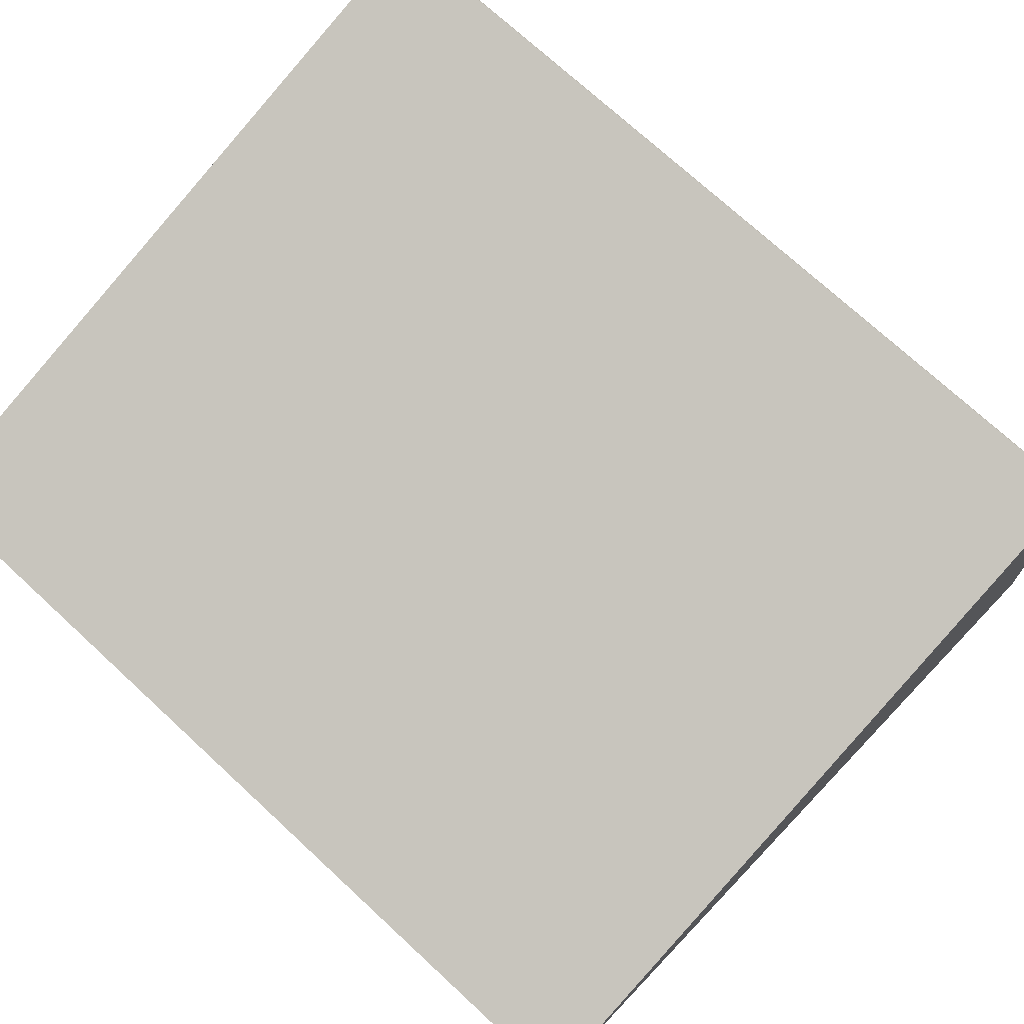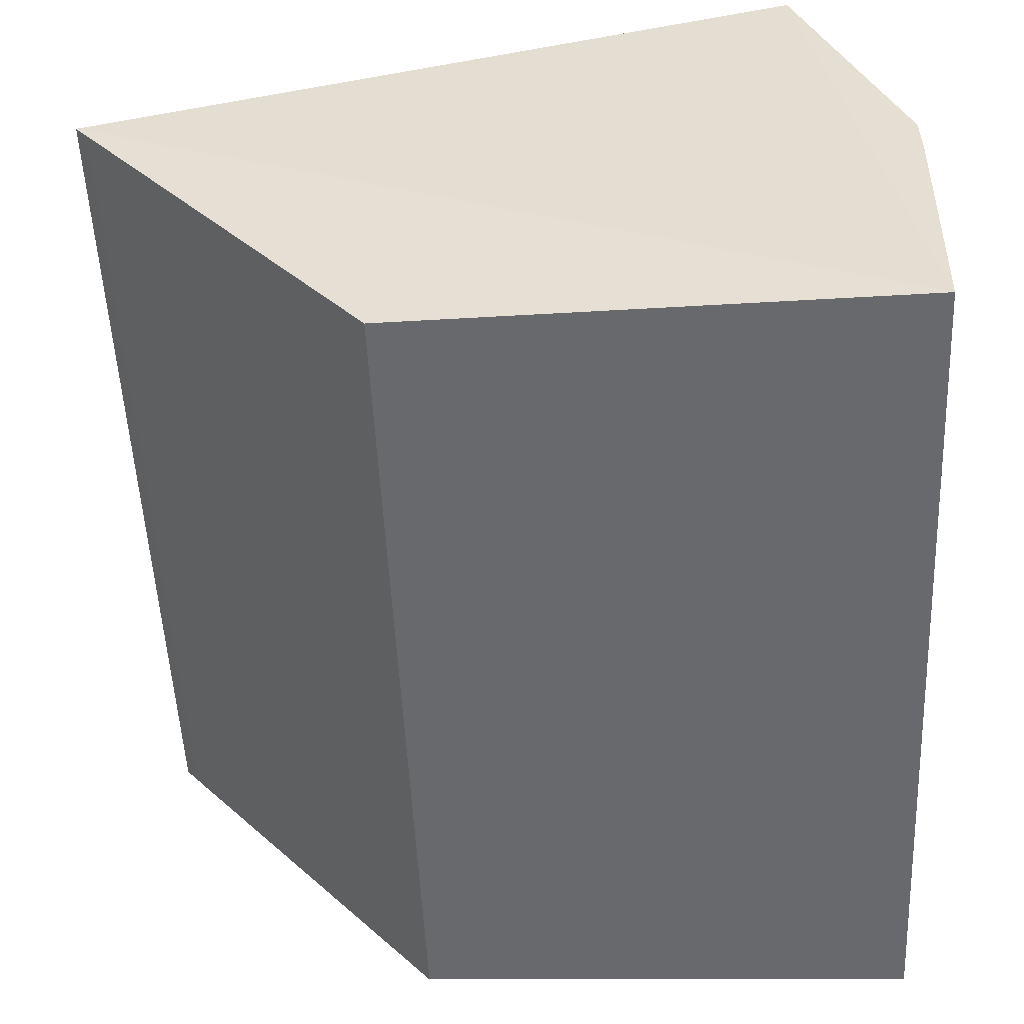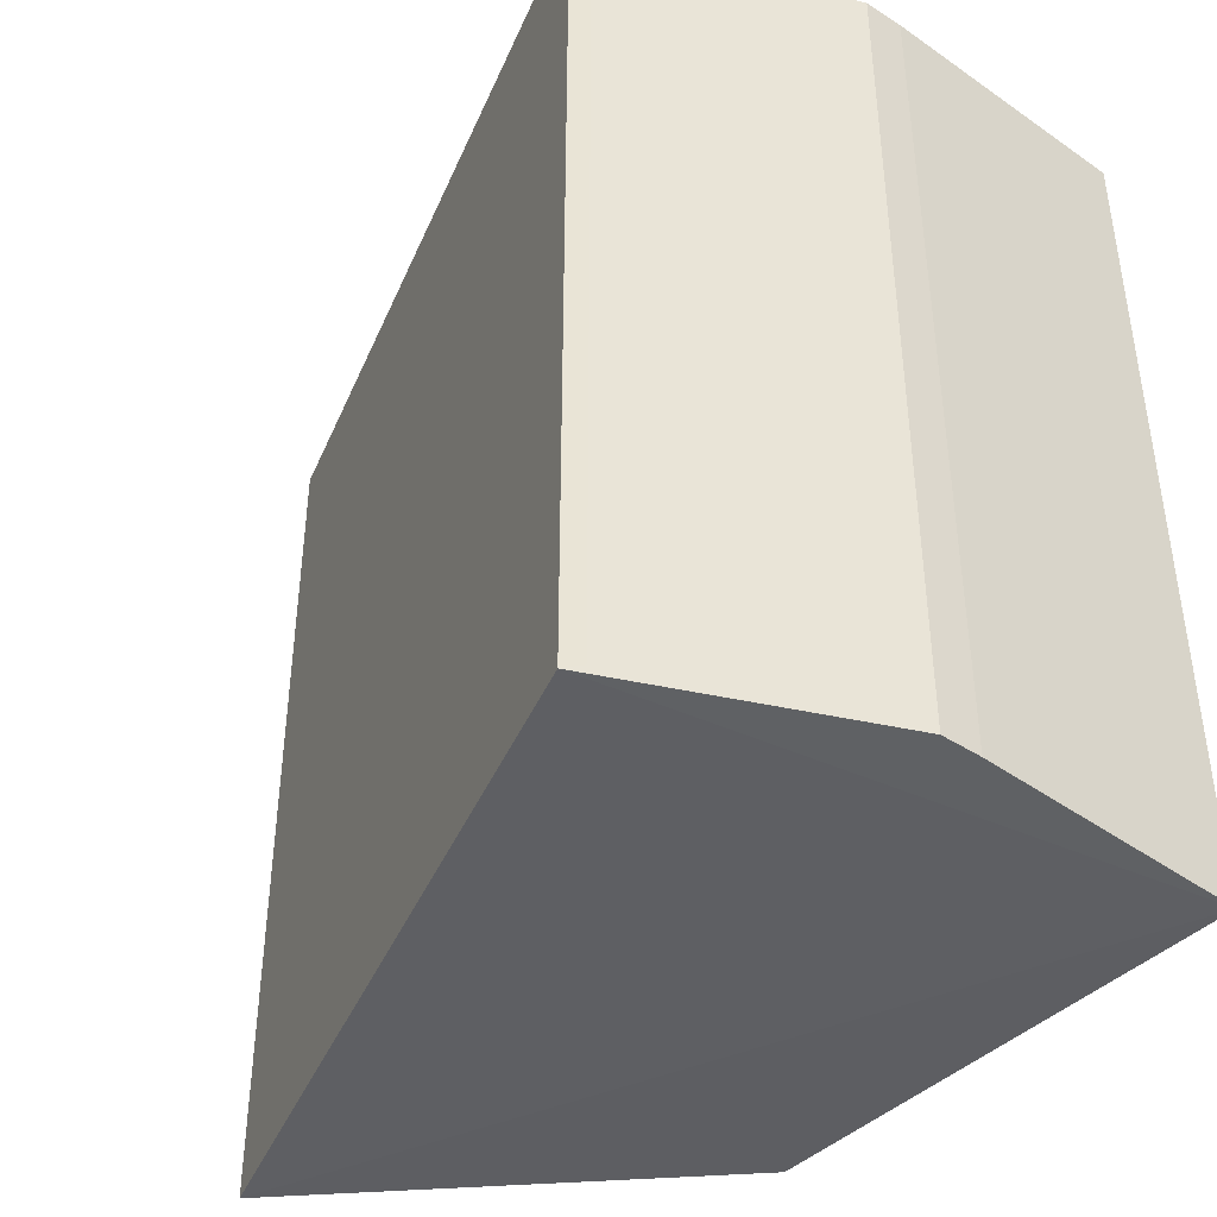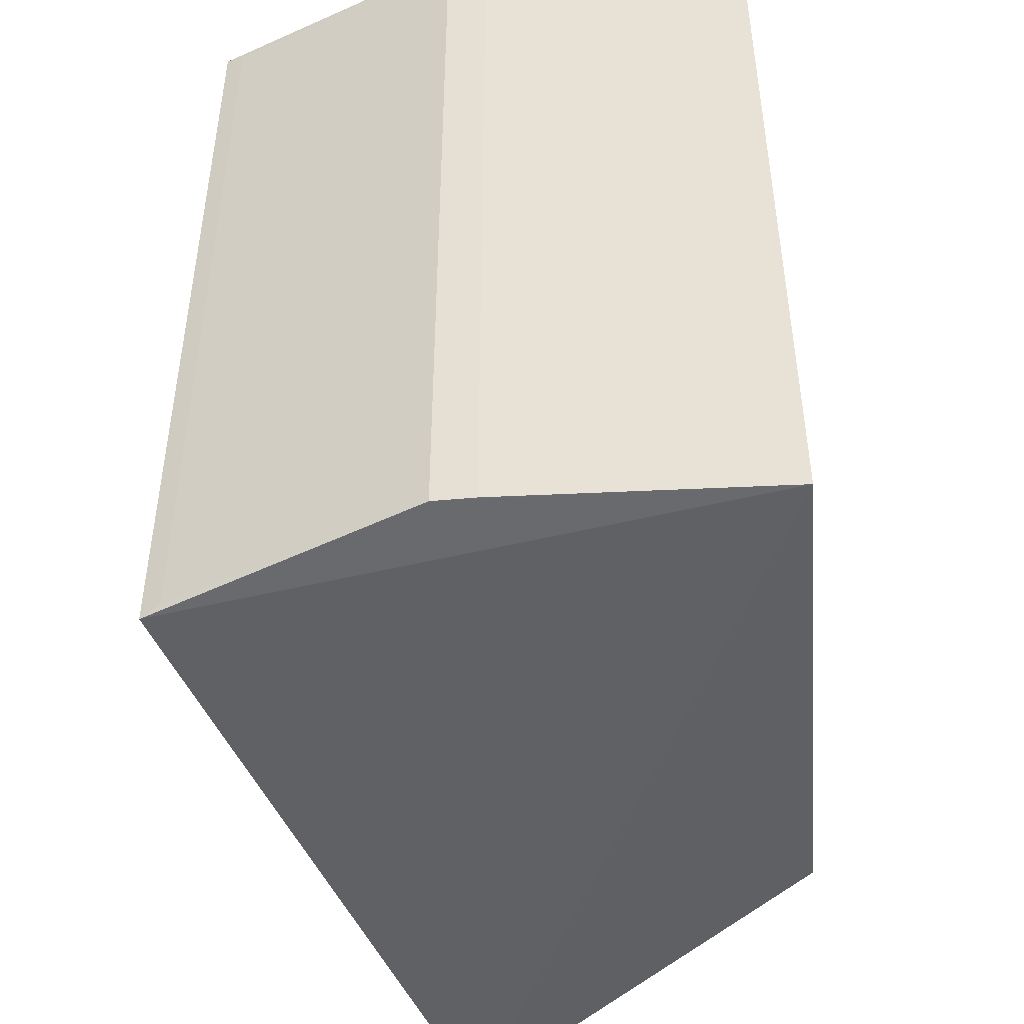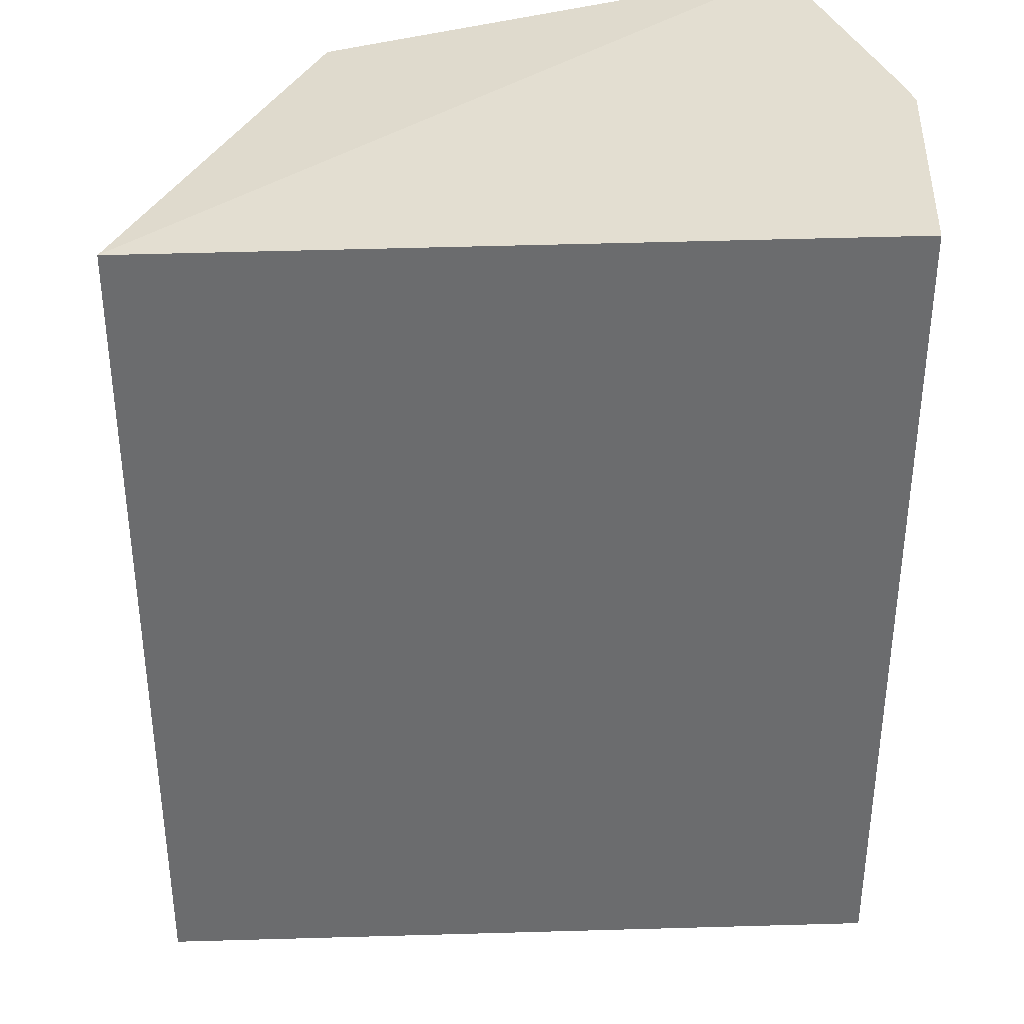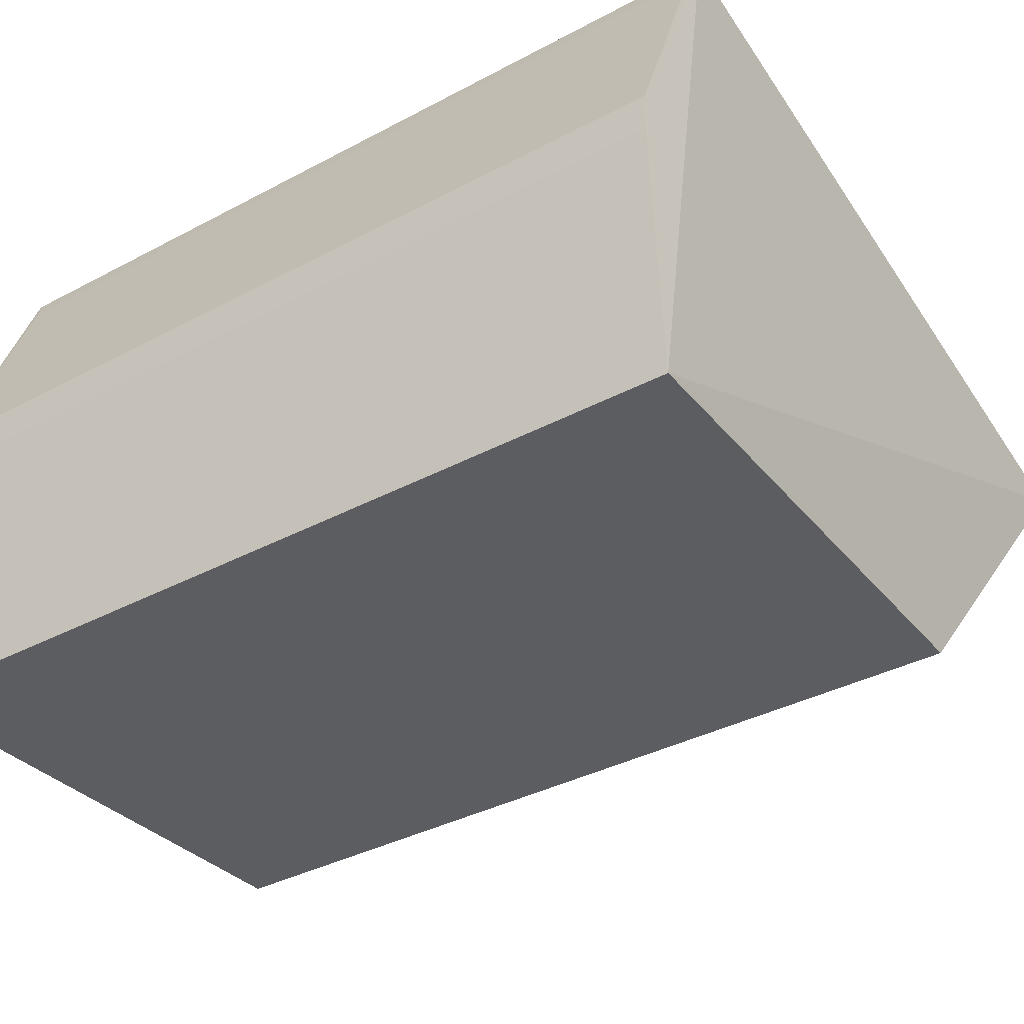
<metadata>
{"format":"obj","ext":"obj","renderer":"f3d","projection":"perspective","resolution":1024,"background":"white","views":[{"elev":72.7,"azim":132.8,"up":"+Y"},{"elev":-53.0,"azim":-177.3,"up":"+Y"},{"elev":-42.3,"azim":-128.0,"up":"+Z"},{"elev":-47.4,"azim":-84.1,"up":"+Z"},{"elev":36.6,"azim":161.8,"up":"+Z"},{"elev":-36.3,"azim":-55.1,"up":"+Y"}]}
</metadata>
<code>
v -0.9765 0.3188 -0.9745
v 0.8918 0.534 0.9857
v 0.8188 0.5547 0.94
v -0.954 -0.2961 0.9833
v -0.7443 0.9997 0.9912
v 0.8918 0.534 -0.9857
v 0.2053 -0.276 -0.9527
v -0.7443 0.9997 -0.9912
v 0.2053 -0.276 0.9527
v -0.954 -0.2961 -0.9833
v -0.9757 0.4099 0.9737
v -0.9757 0.4099 -0.9737
v 0.8636 0.4986 0.956
v -0.9765 0.3188 0.9745
v -0.7622 0.9572 0.9732
v 0.8636 0.4986 -0.956
v -0.7622 0.9572 -0.9732
f 12 15 17
f 2 3 5
f 4 2 5
f 3 2 6
f 5 3 6
f 5 6 8
f 2 4 9
f 4 7 9
f 4 1 10
f 7 4 10
f 6 7 10
f 8 6 10
f 4 5 11
f 10 1 12
f 8 10 12
f 1 11 12
f 6 2 13
f 2 9 13
f 9 7 13
f 1 4 14
f 11 1 14
f 4 11 14
f 5 8 15
f 11 5 15
f 12 11 15
f 7 6 16
f 6 13 16
f 13 7 16
f 8 12 17
f 15 8 17

</code>
